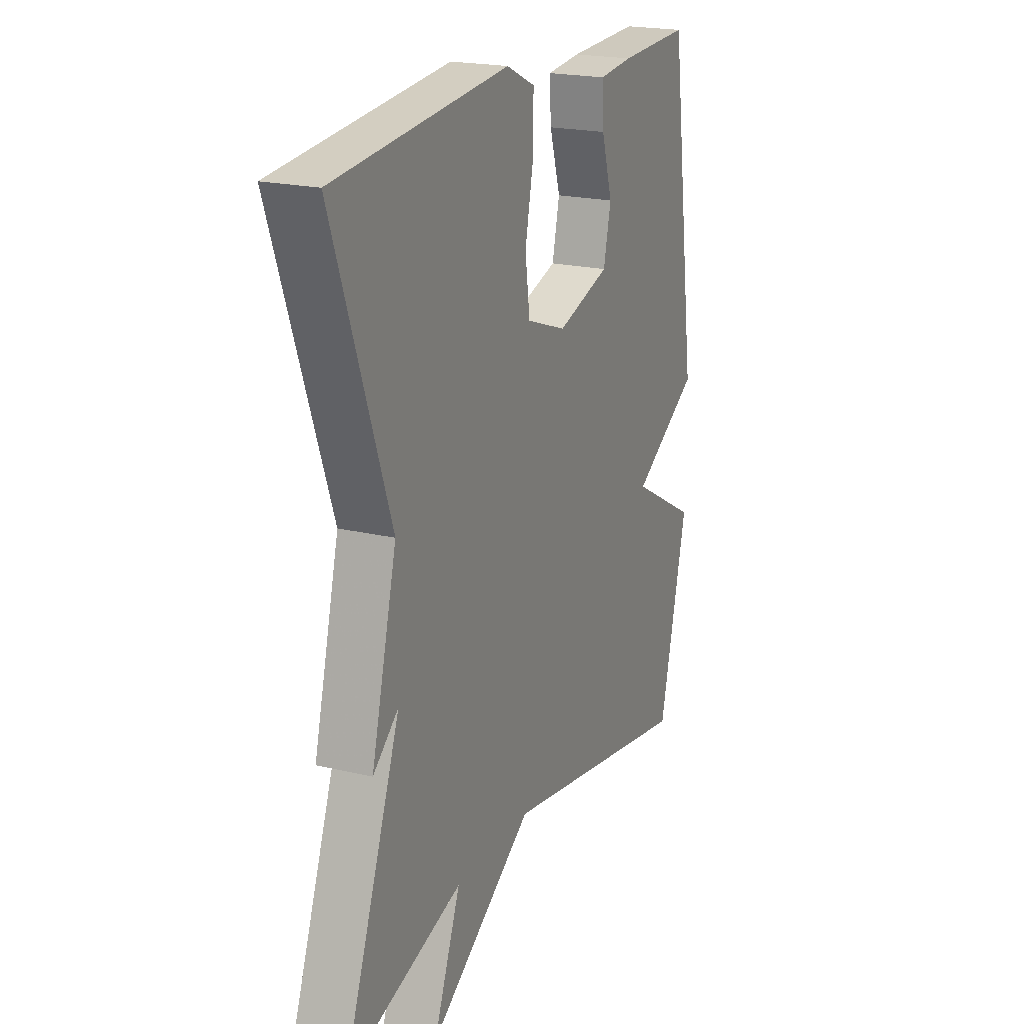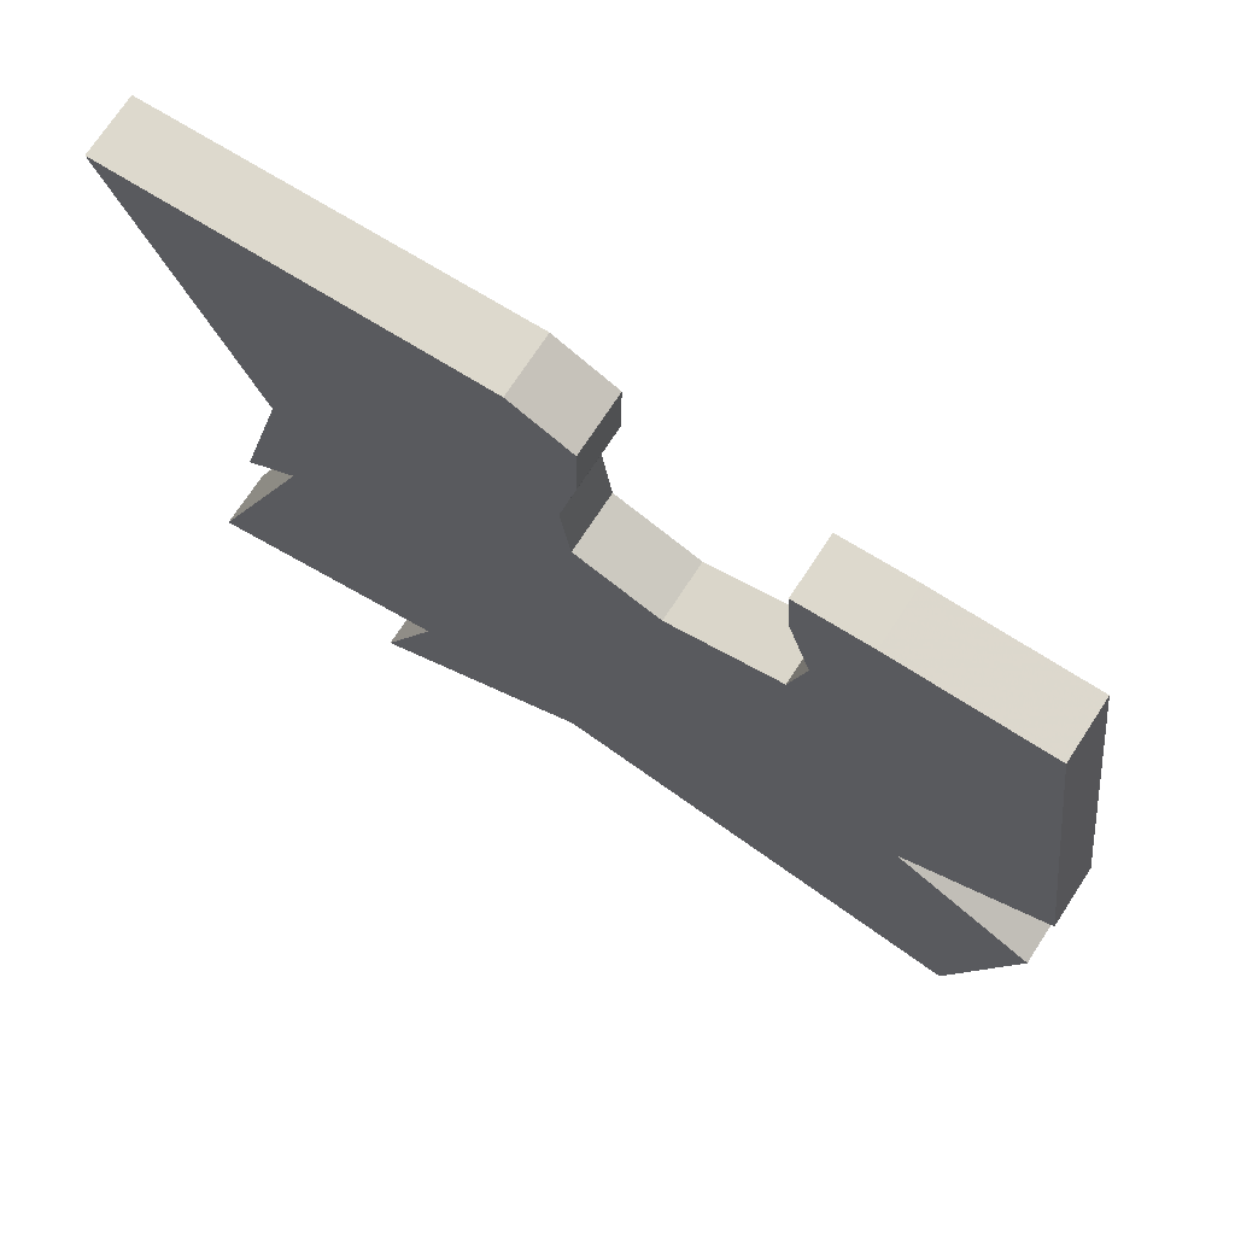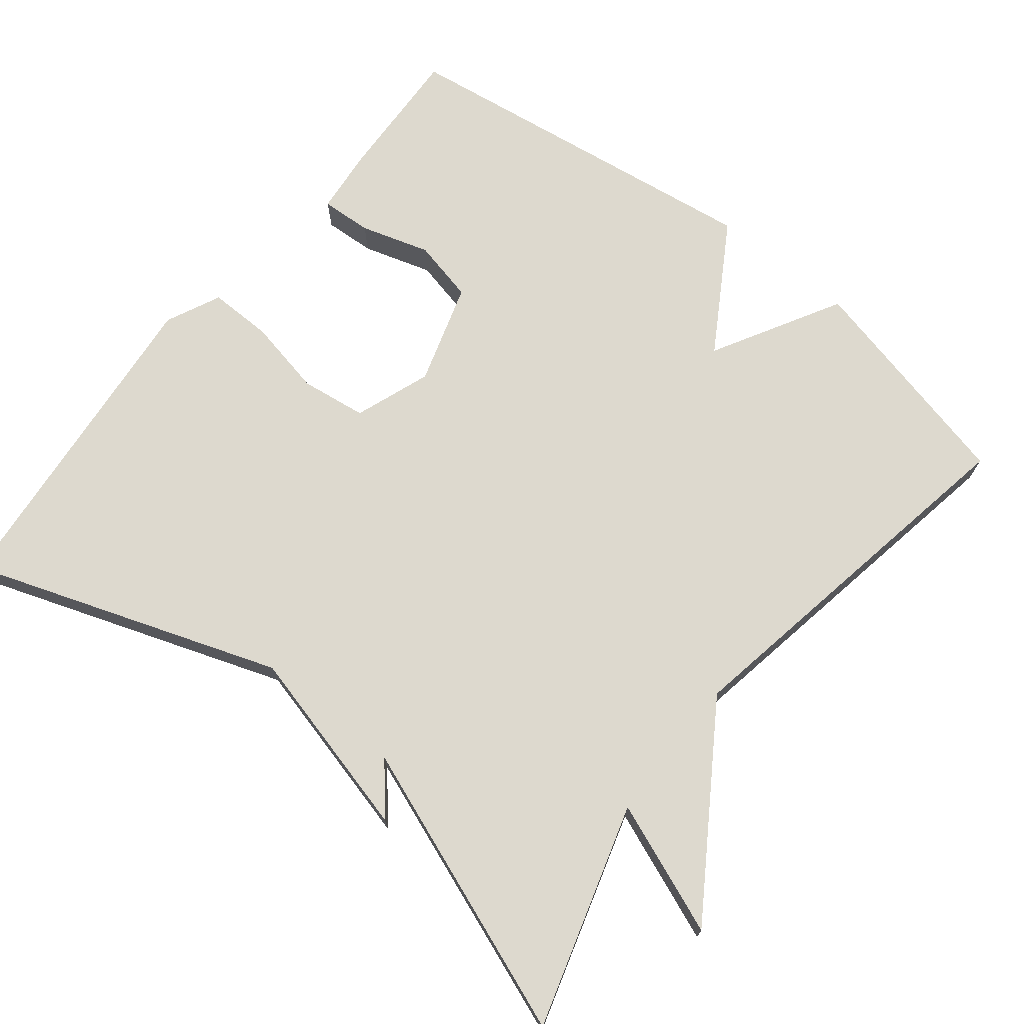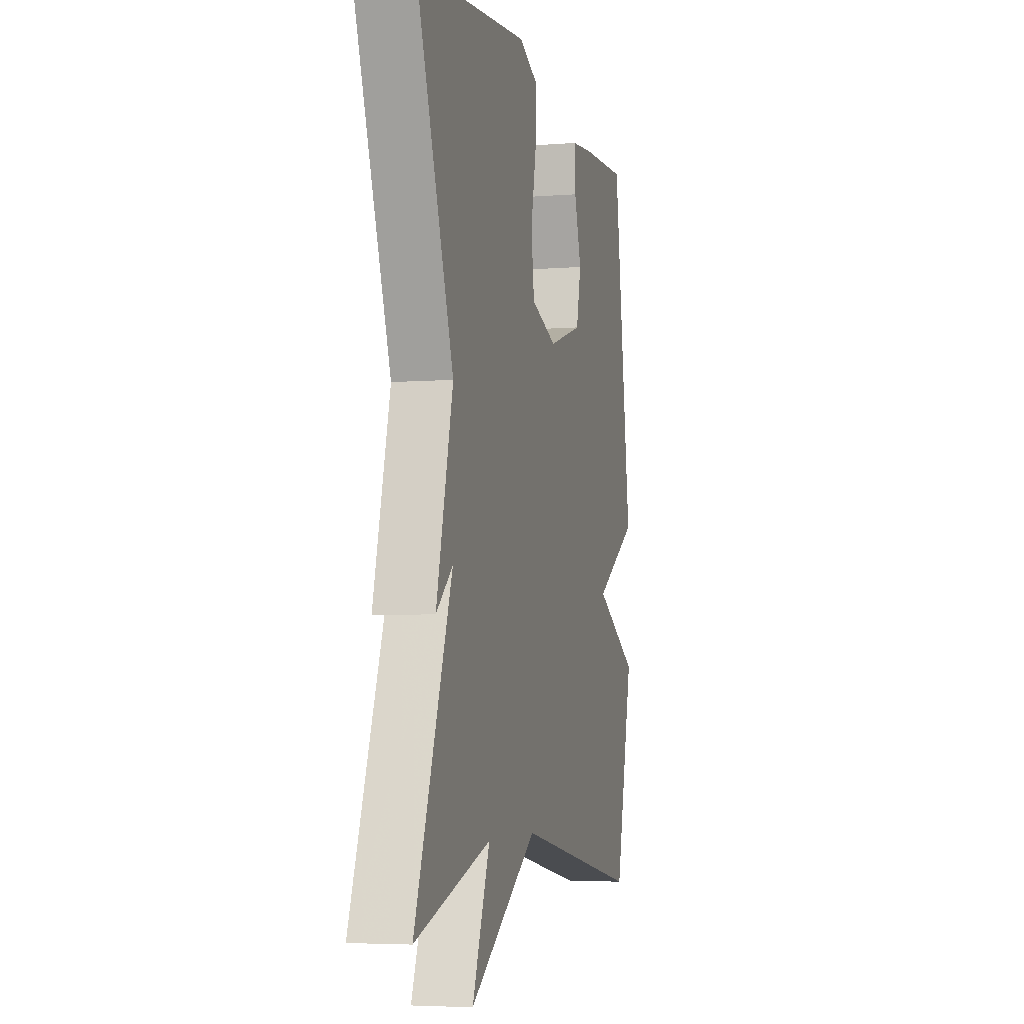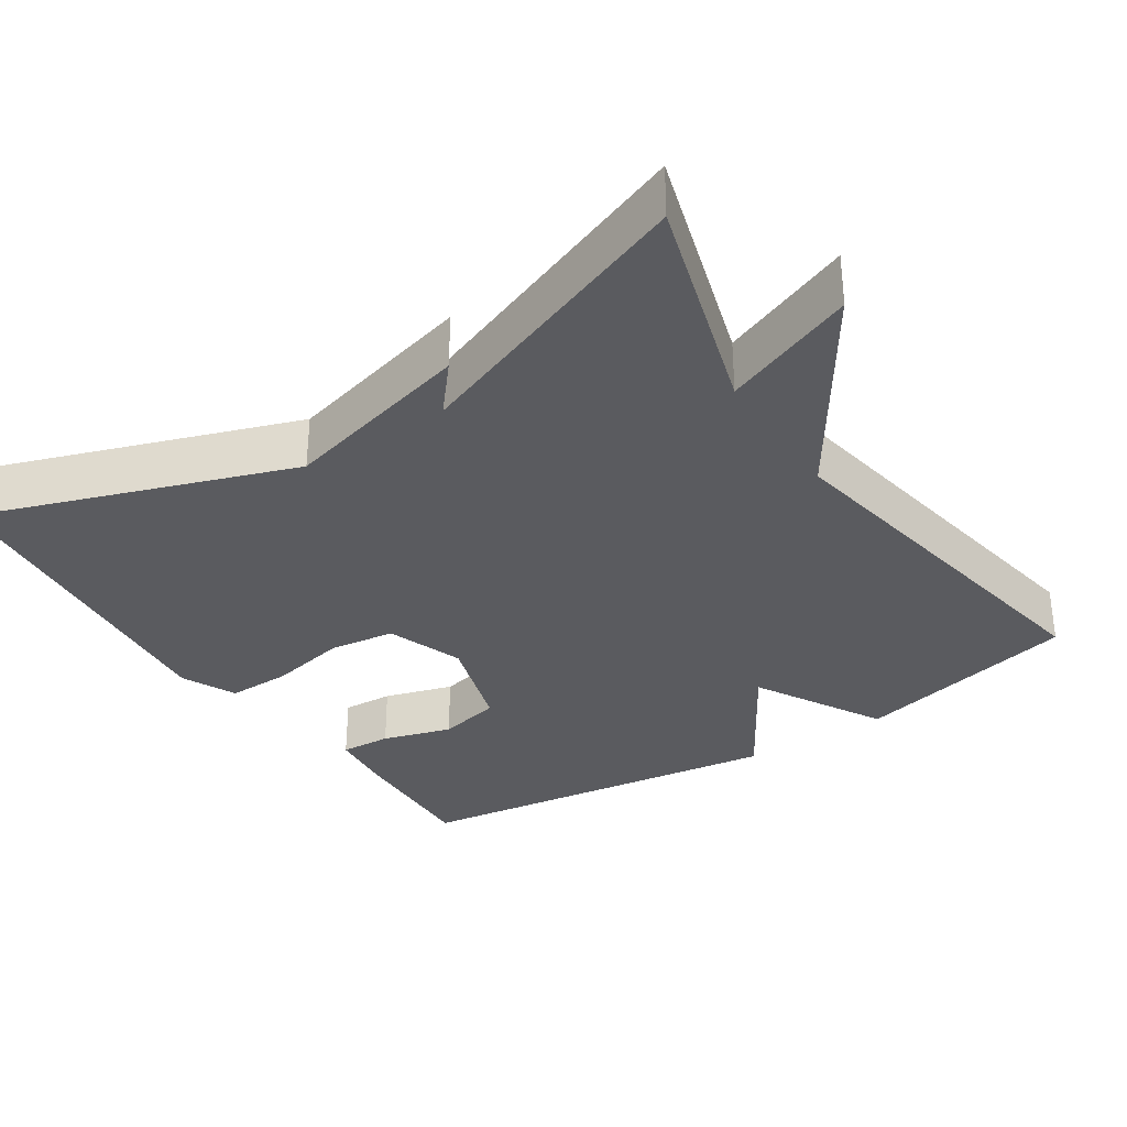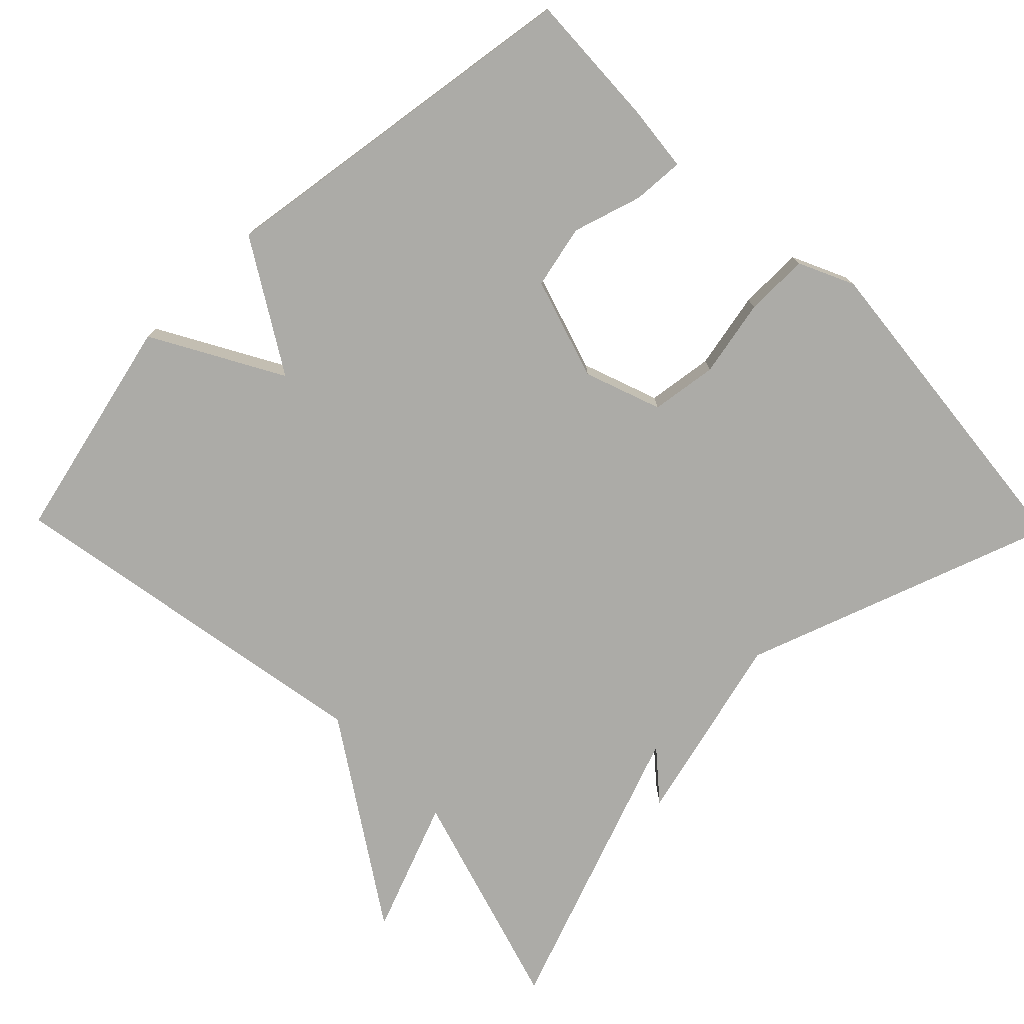
<metadata>
{"format":"obj","ext":"obj","renderer":"f3d","projection":"perspective","resolution":1024,"background":"white","views":[{"elev":20.5,"azim":113.7,"up":"+Z"},{"elev":73.1,"azim":-146.7,"up":"+Z"},{"elev":71.8,"azim":128.6,"up":"+Y"},{"elev":-4.9,"azim":104.4,"up":"+Z"},{"elev":-33.0,"azim":123.3,"up":"+Y"},{"elev":-76.2,"azim":-45.6,"up":"+Y"}]}
</metadata>
<code>
v -0.5 0.07 -0.5
v -0.571 0.07 -0.2
v -0.4 0.07 -0.104
v -0.571 0.07 0
v -0.5 0.07 0.5
v -0.318 0.07 0.492
v -0.231 0.07 0.483
v -0.235 0.07 0.415
v -0.263 0.07 0.323
v -0.244 0.07 0.239
v -0.109 0.07 0.197
v -0.007 0.07 0.234
v 0.005 0.07 0.322
v -0.016 0.07 0.425
v -0.017 0.07 0.51
v 0.056 0.07 0.544
v 0.5 0.07 0.5
v 0.355 0.07 0.088
v 0.42 0.07 -0.167
v 0.355 0.07 -0.112
v 0.5 0.07 -0.5
v 0.203 0.07 -0.411
v 0.272 0.07 -0.587
v 0.003 0.07 -0.411
v -0.5 0 -0.5
v -0.571 0 -0.2
v -0.4 0 -0.104
v -0.571 0 0
v -0.5 0 0.5
v -0.318 0 0.492
v -0.231 0 0.483
v -0.235 0 0.415
v -0.263 0 0.323
v -0.244 0 0.239
v -0.109 0 0.197
v -0.007 0 0.234
v 0.005 0 0.322
v -0.016 0 0.425
v -0.017 0 0.51
v 0.056 0 0.544
v 0.5 0 0.5
v 0.355 0 0.088
v 0.42 0 -0.167
v 0.355 0 -0.112
v 0.5 0 -0.5
v 0.203 0 -0.411
v 0.272 0 -0.587
v 0.003 0 -0.411
f 22 23 24
f 20 21 22
f 20 22 24
f 18 19 20
f 1 2 3
f 24 1 3
f 20 24 3
f 18 20 3
f 16 17 18
f 15 16 18
f 14 15 18
f 13 14 18
f 12 13 18
f 18 3 4
f 12 18 4
f 11 12 4
f 7 8 9
f 6 7 9
f 5 6 9
f 4 5 9
f 4 9 10
f 4 10 11
f 48 47 46
f 46 45 44
f 48 46 44
f 44 43 42
f 27 26 25
f 27 25 48
f 27 48 44
f 27 44 42
f 42 41 40
f 42 40 39
f 42 39 38
f 42 38 37
f 42 37 36
f 28 27 42
f 28 42 36
f 28 36 35
f 33 32 31
f 33 31 30
f 33 30 29
f 33 29 28
f 34 33 28
f 35 34 28
f 1 25 26 2
f 2 26 27 3
f 3 27 28 4
f 4 28 29 5
f 5 29 30 6
f 6 30 31 7
f 7 31 32 8
f 8 32 33 9
f 9 33 34 10
f 10 34 35 11
f 11 35 36 12
f 12 36 37 13
f 13 37 38 14
f 14 38 39 15
f 15 39 40 16
f 16 40 41 17
f 17 41 42 18
f 18 42 43 19
f 19 43 44 20
f 20 44 45 21
f 21 45 46 22
f 22 46 47 23
f 23 47 48 24
f 24 48 25 1

</code>
